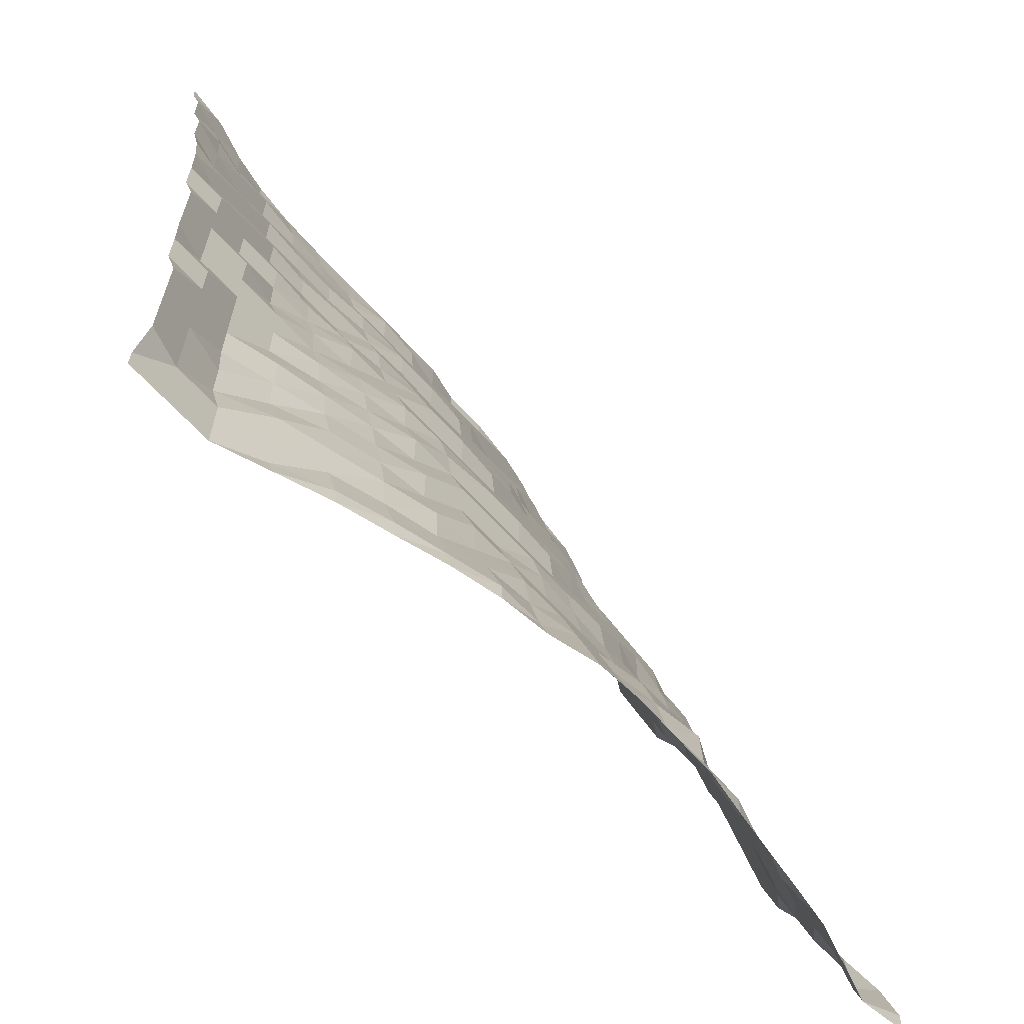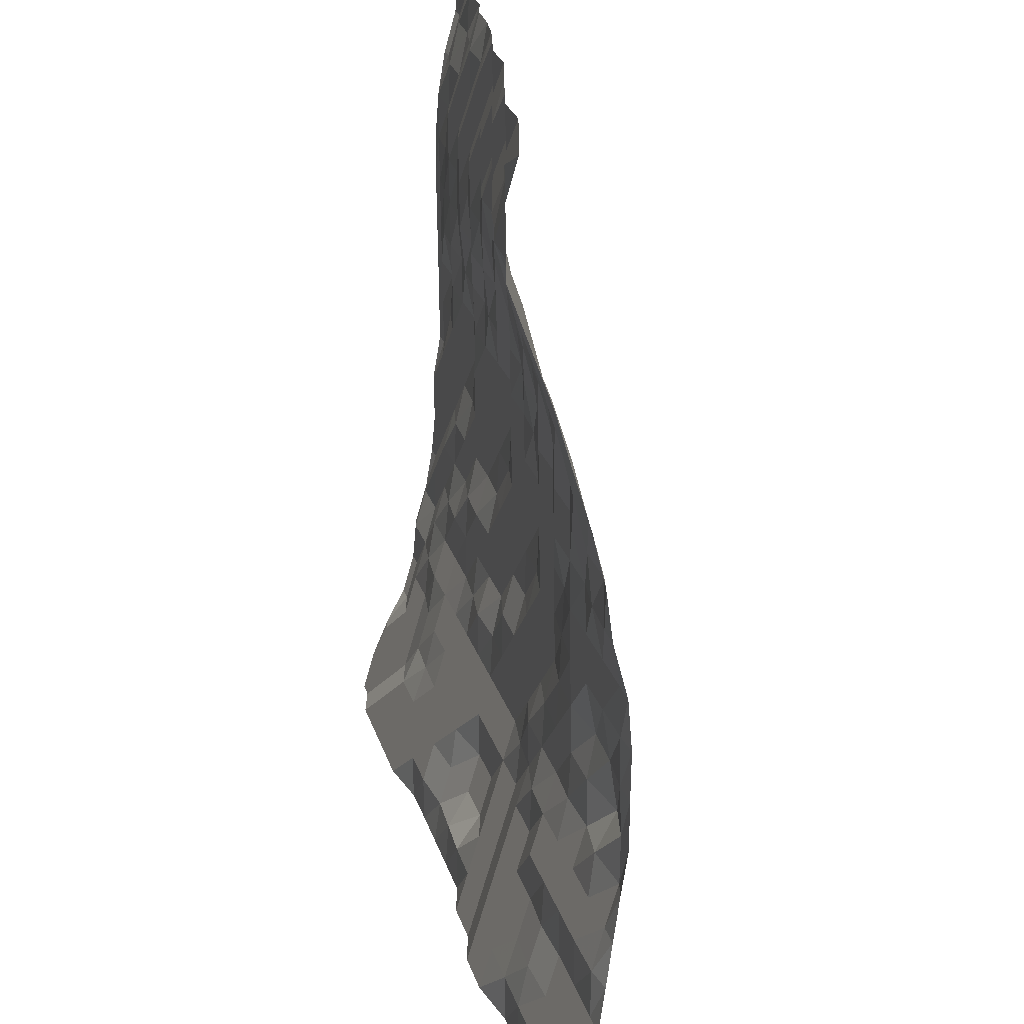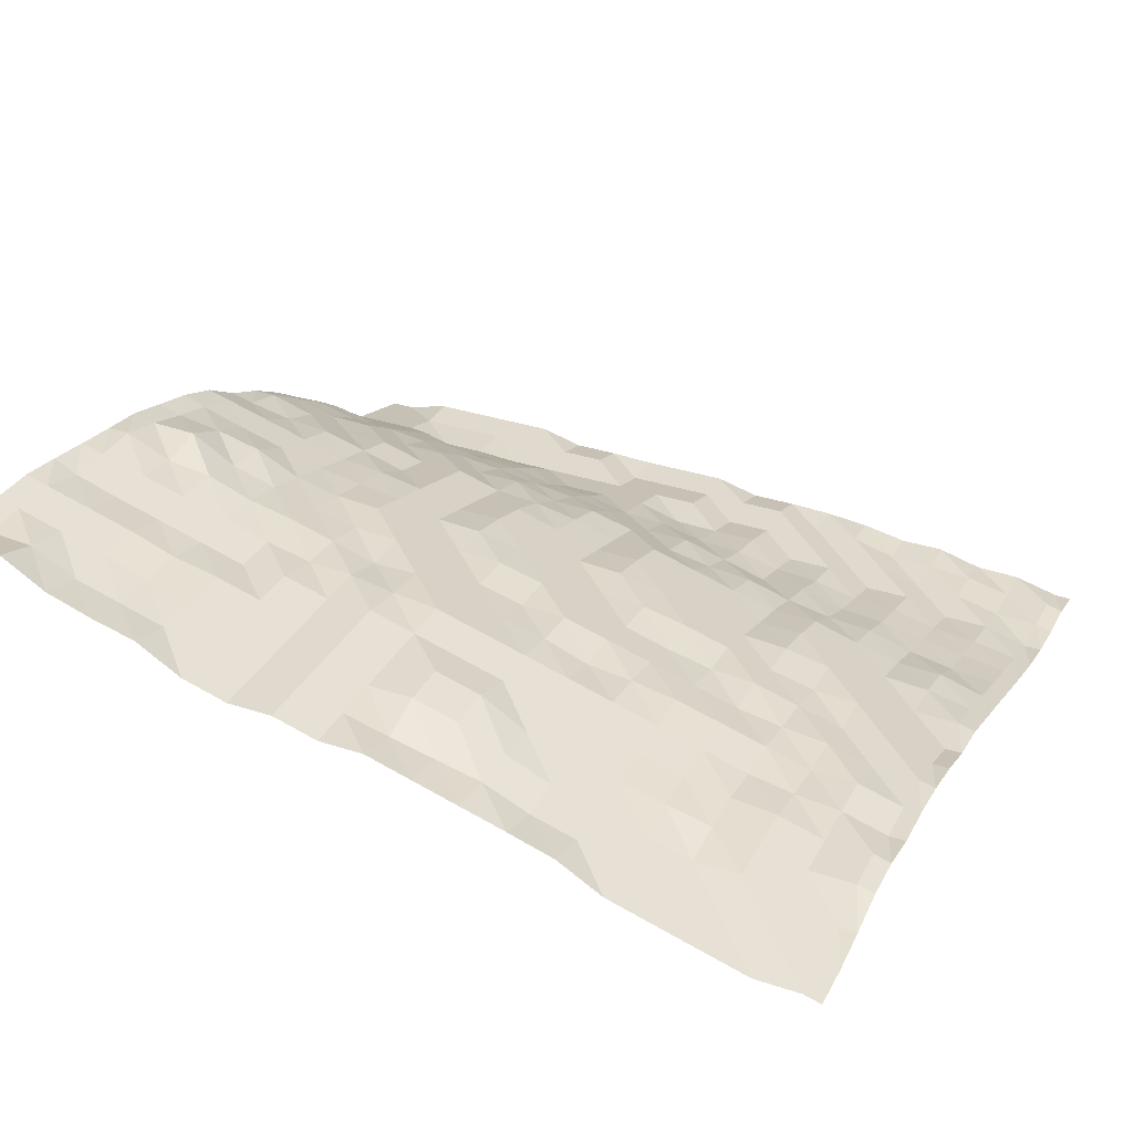
<metadata>
{"format":"obj","ext":"obj","renderer":"f3d","projection":"perspective","resolution":1024,"background":"white","views":[{"elev":-64.6,"azim":115.6,"up":"+Z"},{"elev":-68.7,"azim":74.3,"up":"+Z"},{"elev":32.9,"azim":-65.5,"up":"+Y"}]}
</metadata>
<code>
o terrain_27_-5_Plane.008
v -16.1 7.578 -15.25
v -16.1 7.076 -13.55
v -16.1 6.072 -11.86
v -16.1 5.511 -10.16
v -16.1 5.06 -8.467
v -16.1 4.065 -6.771
v -16.1 3.563 -5.076
v -16.1 3.563 -3.381
v -16.1 3.061 -1.685
v -16.1 3.061 0.01014
v -16.1 2.559 1.706
v -16.1 2.057 3.401
v -16.1 1.555 5.096
v -16.1 1.028 6.792
v -16.1 0.04893 8.487
v -16.1 -0.453 10.18
v -16.1 -0.955 11.88
v -16.1 -1.457 13.57
v -16.1 -1.457 15.27
v -14.4 -1.457 15.27
v -14.4 -0.955 13.57
v -14.4 -0.955 11.88
v -14.4 -0.453 10.18
v -14.4 0.04891 8.487
v -14.4 0.5509 6.792
v -14.4 1.053 5.096
v -14.4 1.812 3.401
v -14.4 2.205 1.705
v -14.4 2.597 0.01009
v -14.4 3.061 -1.685
v -14.4 3.563 -3.381
v -14.4 3.563 -5.076
v -14.4 4.065 -6.771
v -14.4 4.564 -8.467
v -14.4 5.069 -10.16
v -14.4 5.57 -11.86
v -14.4 6.479 -13.55
v -14.4 6.574 -15.25
v -12.7 -1.457 15.27
v -12.7 -0.955 13.57
v -12.7 -0.453 11.88
v -12.7 -0.453 10.18
v -12.7 0.04893 8.487
v -12.7 0.5509 6.792
v -12.7 1.053 5.096
v -12.7 1.812 3.401
v -12.7 2.559 1.705
v -12.7 3.061 0.01009
v -12.7 3.061 -1.685
v -12.7 3.563 -3.381
v -12.7 3.563 -5.076
v -12.7 4.065 -6.771
v -12.7 4.567 -8.467
v -12.7 4.951 -10.16
v -12.7 5.57 -11.86
v -12.7 6.072 -13.55
v -12.7 6.574 -15.25
v -11.01 -0.955 15.27
v -11.01 -0.955 13.57
v -11.01 -0.453 11.88
v -11.01 -0.2585 10.18
v -11.01 0.1338 8.487
v -11.01 0.5509 6.792
v -11.01 1.053 5.096
v -11.01 1.555 3.401
v -11.01 2.559 1.705
v -11.01 3.061 0.01009
v -11.01 3.061 -1.685
v -11.01 3.563 -3.381
v -11.01 3.563 -5.076
v -11.01 4.065 -6.771
v -11.01 4.567 -8.467
v -11.01 4.951 -10.16
v -11.01 5.57 -11.86
v -11.01 6.072 -13.55
v -11.01 6.574 -15.25
v -9.314 -0.955 15.27
v -9.314 -0.955 13.57
v -9.314 -0.453 11.88
v -9.314 -0.2585 10.18
v -9.314 0.04893 8.487
v -9.314 0.5509 6.792
v -9.314 1.053 5.096
v -9.314 1.555 3.401
v -9.314 2.057 1.705
v -9.314 2.559 0.01009
v -9.314 3.061 -1.685
v -9.314 3.563 -3.381
v -9.314 3.563 -5.076
v -9.314 4.065 -6.771
v -9.314 4.065 -8.467
v -9.314 4.567 -10.16
v -9.314 5.069 -11.86
v -9.314 5.57 -13.55
v -9.314 6.127 -15.25
v -7.619 -1.457 15.27
v -7.619 -0.955 13.57
v -7.619 -0.7747 11.88
v -7.619 -0.453 10.18
v -7.619 0.04893 8.487
v -7.619 0.5509 6.792
v -7.619 1.053 5.096
v -7.619 1.555 3.401
v -7.619 2.057 1.705
v -7.619 2.559 0.01009
v -7.619 3.061 -1.685
v -7.619 3.251 -3.381
v -7.619 3.563 -5.076
v -7.619 3.664 -6.771
v -7.619 4.065 -8.467
v -7.619 4.567 -10.16
v -7.619 5.069 -11.86
v -7.619 5.57 -13.55
v -7.619 6.072 -15.25
v -5.923 -1.457 15.27
v -5.923 -0.9716 13.57
v -5.923 -0.955 11.88
v -5.923 -0.453 10.18
v -5.923 0.04891 8.487
v -5.923 0.526 6.792
v -5.923 0.8489 5.096
v -5.923 1.053 3.401
v -5.923 1.675 1.705
v -5.923 2.057 0.01009
v -5.923 2.559 -1.685
v -5.923 3.061 -3.381
v -5.923 3.061 -5.076
v -5.923 3.563 -6.771
v -5.923 4.065 -8.467
v -5.923 4.449 -10.16
v -5.923 5.069 -11.86
v -5.923 5.297 -13.55
v -5.923 6.072 -15.25
v -4.228 -1.457 15.27
v -4.228 -1.457 13.57
v -4.228 -0.955 11.88
v -4.228 -0.7604 10.18
v -4.228 -0.453 8.487
v -4.228 0.04891 6.792
v -4.228 0.5509 5.096
v -4.228 1.053 3.401
v -4.228 1.555 1.705
v -4.228 1.607 0.01009
v -4.228 2.057 -1.685
v -4.228 2.559 -3.381
v -4.228 3.061 -5.076
v -4.228 3.174 -6.771
v -4.228 3.563 -8.467
v -4.228 4.065 -10.16
v -4.228 4.575 -11.86
v -4.228 5.57 -13.55
v -4.228 5.625 -15.25
v -2.532 -1.959 15.27
v -2.532 -1.457 13.57
v -2.532 -1.457 11.88
v -2.532 -0.955 10.18
v -2.532 -0.453 8.487
v -2.532 -0.3346 6.792
v -2.532 0.04891 5.096
v -2.532 0.5509 3.401
v -2.532 1.053 1.705
v -2.532 1.555 0.01009
v -2.532 2.003 -1.685
v -2.532 2.057 -3.381
v -2.532 2.559 -5.076
v -2.532 3.061 -6.771
v -2.532 3.183 -8.467
v -2.532 3.563 -10.16
v -2.532 4.395 -11.86
v -2.532 4.815 -13.55
v -2.532 5.082 -15.25
v -0.8371 -2.461 15.27
v -0.8371 -1.959 13.57
v -0.8371 -1.457 11.88
v -0.8371 -1.366 10.18
v -0.8371 -0.955 8.487
v -0.8371 -0.453 6.792
v -0.8371 0.04891 5.096
v -0.8371 0.4206 3.401
v -0.8371 0.5509 1.705
v -0.8371 1.053 0.01009
v -0.8371 1.555 -1.685
v -0.8371 1.96 -3.381
v -0.8371 2.057 -5.076
v -0.8371 2.559 -6.771
v -0.8371 2.789 -8.467
v -0.8371 3.061 -10.16
v -0.8371 3.563 -11.86
v -0.8371 4.065 -13.55
v -0.8371 4.592 -15.25
v 0.8583 -2.461 15.27
v 0.8583 -2.461 13.57
v 0.8583 -1.959 11.88
v 0.8583 -1.457 10.18
v 0.8583 -1.086 8.487
v 0.8583 -0.955 6.792
v 0.8583 -0.453 5.096
v 0.8583 0.04891 3.401
v 0.8583 0.4395 1.705
v 0.8583 0.5509 0.01009
v 0.8583 1.053 -1.685
v 0.8583 1.555 -3.381
v 0.8583 1.555 -5.076
v 0.8583 2.057 -6.771
v 0.8583 2.395 -8.467
v 0.8583 2.559 -10.16
v 0.8583 3.061 -11.86
v 0.8583 3.563 -13.55
v 0.8583 4.065 -15.25
v 2.554 -2.963 15.27
v 2.554 -2.589 13.57
v 2.554 -2.461 11.88
v 2.554 -1.959 10.18
v 2.554 -1.457 8.487
v 2.554 -1.457 6.792
v 2.554 -0.955 5.096
v 2.554 -0.453 3.401
v 2.554 0.04891 1.705
v 2.554 0.04891 0.01009
v 2.554 0.5509 -1.685
v 2.554 1.053 -3.381
v 2.554 1.053 -5.076
v 2.554 1.555 -6.771
v 2.554 1.555 -8.467
v 2.554 2.057 -10.16
v 2.554 2.537 -11.86
v 2.554 2.708 -13.55
v 2.554 3.061 -15.25
v 4.249 -3.465 15.27
v 4.249 -2.963 13.57
v 4.249 -2.926 11.88
v 4.249 -2.461 10.18
v 4.249 -1.959 8.487
v 4.249 -1.897 6.792
v 4.249 -1.457 5.096
v 4.249 -0.955 3.401
v 4.249 -0.453 1.705
v 4.249 -0.4483 0.01009
v 4.249 0.04891 -1.685
v 4.249 0.3919 -3.381
v 4.249 0.5509 -5.076
v 4.249 1.053 -6.771
v 4.249 1.053 -8.467
v 4.249 1.555 -10.16
v 4.249 1.588 -11.86
v 4.249 2.057 -13.55
v 4.249 2.559 -15.25
v 5.944 -3.967 15.27
v 5.944 -3.796 13.57
v 5.944 -3.465 11.88
v 5.944 -2.963 10.18
v 5.944 -2.792 8.487
v 5.944 -2.461 6.792
v 5.944 -1.959 5.096
v 5.944 -1.788 3.401
v 5.944 -1.457 1.705
v 5.944 -0.955 0.01009
v 5.944 -0.5001 -1.685
v 5.944 -0.453 -3.381
v 5.944 0.04891 -5.076
v 5.944 0.04891 -6.771
v 5.944 0.5509 -8.467
v 5.944 0.5509 -10.16
v 5.944 1.053 -11.86
v 5.944 1.109 -13.55
v 5.944 1.555 -15.25
v 7.64 -4.469 15.27
v 7.64 -4.237 13.57
v 7.64 -3.967 11.88
v 7.64 -3.6 10.18
v 7.64 -3.465 8.487
v 7.64 -2.963 6.792
v 7.64 -2.963 5.096
v 7.64 -2.461 3.401
v 7.64 -1.959 1.705
v 7.64 -1.959 0.01009
v 7.64 -1.457 -1.685
v 7.64 -1.176 -3.381
v 7.64 -0.955 -5.076
v 7.64 -0.6741 -6.771
v 7.64 -0.453 -8.467
v 7.64 -0.1722 -10.16
v 7.64 0.04891 -11.86
v 7.64 0.141 -13.55
v 7.64 0.5509 -15.25
v 9.335 -4.971 15.27
v 9.335 -4.649 13.57
v 9.335 -4.469 11.88
v 9.335 -4.078 10.18
v 9.335 -3.967 8.487
v 9.335 -3.596 6.792
v 9.335 -3.465 5.096
v 9.335 -3.074 3.401
v 9.335 -2.963 1.705
v 9.335 -2.572 0.01009
v 9.335 -2.461 -1.685
v 9.335 -2.07 -3.381
v 9.335 -1.959 -5.076
v 9.335 -1.568 -6.771
v 9.335 -1.457 -8.467
v 9.335 -1.158 -10.16
v 9.335 -0.955 -11.86
v 9.335 -0.955 -13.55
v 9.335 -0.5644 -15.25
v 11.03 -5.451 15.27
v 11.03 -4.971 13.57
v 11.03 -4.971 11.88
v 11.03 -4.469 10.18
v 11.03 -4.469 8.487
v 11.03 -3.967 6.792
v 11.03 -3.967 5.096
v 11.03 -3.465 3.401
v 11.03 -3.465 1.705
v 11.03 -3.427 0.01009
v 11.03 -2.963 -1.685
v 11.03 -2.963 -3.381
v 11.03 -2.963 -5.076
v 11.03 -2.463 -6.771
v 11.03 -2.461 -8.467
v 11.03 -2.461 -10.16
v 11.03 -1.961 -11.86
v 11.03 -1.959 -13.55
v 11.03 -1.959 -15.25
v 12.73 -5.473 15.27
v 12.73 -5.384 13.57
v 12.73 -4.971 11.88
v 12.73 -4.971 10.18
v 12.73 -4.469 8.487
v 12.73 -4.469 6.792
v 12.73 -3.967 5.096
v 12.73 -3.967 3.401
v 12.73 -3.967 1.705
v 12.73 -3.465 0.01009
v 12.73 -3.465 -1.685
v 12.73 -3.465 -3.381
v 12.73 -3.465 -5.076
v 12.73 -3.465 -6.771
v 12.73 -3.465 -8.467
v 12.73 -3.357 -10.16
v 12.73 -3.357 -11.86
v 12.73 -2.963 -13.55
v 12.73 -2.963 -15.25
v 14.42 -5.473 15.27
v 14.42 -5.473 13.57
v 14.42 -5.083 11.88
v 14.42 -4.971 10.18
v 14.42 -4.934 8.487
v 14.42 -4.469 6.792
v 14.42 -4.469 5.096
v 14.42 -3.967 3.401
v 14.42 -3.967 1.705
v 14.42 -3.967 0.01009
v 14.42 -3.967 -1.685
v 14.42 -3.967 -3.381
v 14.42 -3.465 -5.076
v 14.42 -3.465 -6.771
v 14.42 -3.465 -8.467
v 14.42 -3.465 -10.16
v 14.42 -3.465 -11.86
v 14.42 -3.465 -13.55
v 14.42 -3.465 -15.25
v 15.9 -5.912 15.27
v 15.9 -5.473 13.57
v 15.9 -5.424 11.88
v 15.9 -4.971 10.18
v 15.9 -4.966 8.487
v 15.9 -4.636 6.792
v 15.9 -4.469 5.096
v 15.9 -4.406 3.401
v 15.9 -4.406 1.705
v 15.9 -3.967 0.01009
v 15.9 -3.967 -1.685
v 15.9 -3.967 -3.381
v 15.9 -3.904 -5.076
v 15.9 -3.904 -6.771
v 15.9 -3.465 -8.467
v 15.9 -3.465 -10.16
v 15.9 -3.465 -11.86
v 15.9 -3.465 -13.55
v 15.9 -3.904 -15.25
v -14.4 -1.645 15.9
v -12.7 -1.457 15.9
v -11.01 -1.143 15.9
v -9.314 -1.143 15.9
v -7.619 -1.457 15.9
v -5.923 -1.457 15.9
v -4.228 -1.645 15.9
v -2.532 -1.959 15.9
v -0.8371 -2.461 15.9
v 0.8583 -2.649 15.9
v 2.554 -3.151 15.9
v 4.249 -3.647 15.9
v 5.944 -4.155 15.9
v 7.64 -4.657 15.9
v 9.335 -5.121 15.9
v 11.03 -5.459 15.9
v 12.73 -5.65 15.9
v 14.42 -5.661 15.9
v 15.9 -5.935 15.9
v -16.1 -1.645 15.9
v -16.1 7.578 -16.1
v 15.9 -3.904 -16.1
v 14.42 -3.465 -16.1
v 12.73 -2.963 -16.1
v 11.03 -1.736 -16.1
v 9.335 -0.5087 -16.1
v 7.64 0.5509 -16.1
v 5.944 1.64 -16.1
v 4.249 2.586 -16.1
v 2.554 3.312 -16.1
v 0.8583 4.307 -16.1
v -0.8371 4.935 -16.1
v -2.532 5.382 -16.1
v -4.228 5.849 -16.1
v -5.923 6.072 -16.1
v -7.619 6.323 -16.1
v -9.314 6.585 -16.1
v -11.01 6.825 -16.1
v -12.7 6.825 -16.1
v -14.4 6.825 -16.1
f 400 381 20 19
f 19 20 21 18
f 18 21 22 17
f 17 22 23 16
f 16 23 24 15
f 15 24 25 14
f 14 25 26 13
f 13 26 27 12
f 12 27 28 11
f 11 28 29 10
f 10 29 30 9
f 9 30 31 8
f 8 31 32 7
f 7 32 33 6
f 6 33 34 5
f 5 34 35 4
f 4 35 36 3
f 3 36 37 2
f 2 37 38 1
f 381 382 39 20
f 20 39 40 21
f 21 40 41 22
f 22 41 42 23
f 23 42 43 24
f 24 43 44 25
f 25 44 45 26
f 26 45 46 27
f 27 46 47 28
f 28 47 48 29
f 29 48 49 30
f 30 49 50 31
f 31 50 51 32
f 32 51 52 33
f 33 52 53 34
f 34 53 54 35
f 35 54 55 36
f 36 55 56 37
f 37 56 57 38
f 382 383 58 39
f 39 58 59 40
f 40 59 60 41
f 41 60 61 42
f 42 61 62 43
f 43 62 63 44
f 44 63 64 45
f 45 64 65 46
f 46 65 66 47
f 47 66 67 48
f 48 67 68 49
f 49 68 69 50
f 50 69 70 51
f 51 70 71 52
f 52 71 72 53
f 53 72 73 54
f 54 73 74 55
f 55 74 75 56
f 56 75 76 57
f 383 384 77 58
f 58 77 78 59
f 59 78 79 60
f 60 79 80 61
f 61 80 81 62
f 62 81 82 63
f 63 82 83 64
f 64 83 84 65
f 65 84 85 66
f 66 85 86 67
f 67 86 87 68
f 68 87 88 69
f 69 88 89 70
f 70 89 90 71
f 71 90 91 72
f 72 91 92 73
f 73 92 93 74
f 74 93 94 75
f 75 94 95 76
f 384 385 96 77
f 77 96 97 78
f 78 97 98 79
f 79 98 99 80
f 80 99 100 81
f 81 100 101 82
f 82 101 102 83
f 83 102 103 84
f 84 103 104 85
f 85 104 105 86
f 86 105 106 87
f 87 106 107 88
f 88 107 108 89
f 89 108 109 90
f 90 109 110 91
f 91 110 111 92
f 92 111 112 93
f 93 112 113 94
f 94 113 114 95
f 385 386 115 96
f 96 115 116 97
f 97 116 117 98
f 98 117 118 99
f 99 118 119 100
f 100 119 120 101
f 101 120 121 102
f 102 121 122 103
f 103 122 123 104
f 104 123 124 105
f 105 124 125 106
f 106 125 126 107
f 107 126 127 108
f 108 127 128 109
f 109 128 129 110
f 110 129 130 111
f 111 130 131 112
f 112 131 132 113
f 113 132 133 114
f 386 387 134 115
f 115 134 135 116
f 116 135 136 117
f 117 136 137 118
f 118 137 138 119
f 119 138 139 120
f 120 139 140 121
f 121 140 141 122
f 122 141 142 123
f 123 142 143 124
f 124 143 144 125
f 125 144 145 126
f 126 145 146 127
f 127 146 147 128
f 128 147 148 129
f 129 148 149 130
f 130 149 150 131
f 131 150 151 132
f 132 151 152 133
f 387 388 153 134
f 134 153 154 135
f 135 154 155 136
f 136 155 156 137
f 137 156 157 138
f 138 157 158 139
f 139 158 159 140
f 140 159 160 141
f 141 160 161 142
f 142 161 162 143
f 143 162 163 144
f 144 163 164 145
f 145 164 165 146
f 146 165 166 147
f 147 166 167 148
f 148 167 168 149
f 149 168 169 150
f 150 169 170 151
f 151 170 171 152
f 388 389 172 153
f 153 172 173 154
f 154 173 174 155
f 155 174 175 156
f 156 175 176 157
f 157 176 177 158
f 158 177 178 159
f 159 178 179 160
f 160 179 180 161
f 161 180 181 162
f 162 181 182 163
f 163 182 183 164
f 164 183 184 165
f 165 184 185 166
f 166 185 186 167
f 167 186 187 168
f 168 187 188 169
f 169 188 189 170
f 170 189 190 171
f 389 390 191 172
f 172 191 192 173
f 173 192 193 174
f 174 193 194 175
f 175 194 195 176
f 176 195 196 177
f 177 196 197 178
f 178 197 198 179
f 179 198 199 180
f 180 199 200 181
f 181 200 201 182
f 182 201 202 183
f 183 202 203 184
f 184 203 204 185
f 185 204 205 186
f 186 205 206 187
f 187 206 207 188
f 188 207 208 189
f 189 208 209 190
f 390 391 210 191
f 191 210 211 192
f 192 211 212 193
f 193 212 213 194
f 194 213 214 195
f 195 214 215 196
f 196 215 216 197
f 197 216 217 198
f 198 217 218 199
f 199 218 219 200
f 200 219 220 201
f 201 220 221 202
f 202 221 222 203
f 203 222 223 204
f 204 223 224 205
f 205 224 225 206
f 206 225 226 207
f 207 226 227 208
f 208 227 228 209
f 391 392 229 210
f 210 229 230 211
f 211 230 231 212
f 212 231 232 213
f 213 232 233 214
f 214 233 234 215
f 215 234 235 216
f 216 235 236 217
f 217 236 237 218
f 218 237 238 219
f 219 238 239 220
f 220 239 240 221
f 221 240 241 222
f 222 241 242 223
f 223 242 243 224
f 224 243 244 225
f 225 244 245 226
f 226 245 246 227
f 227 246 247 228
f 392 393 248 229
f 229 248 249 230
f 230 249 250 231
f 231 250 251 232
f 232 251 252 233
f 233 252 253 234
f 234 253 254 235
f 235 254 255 236
f 236 255 256 237
f 237 256 257 238
f 238 257 258 239
f 239 258 259 240
f 240 259 260 241
f 241 260 261 242
f 242 261 262 243
f 243 262 263 244
f 244 263 264 245
f 245 264 265 246
f 246 265 266 247
f 393 394 267 248
f 248 267 268 249
f 249 268 269 250
f 250 269 270 251
f 251 270 271 252
f 252 271 272 253
f 253 272 273 254
f 254 273 274 255
f 255 274 275 256
f 256 275 276 257
f 257 276 277 258
f 258 277 278 259
f 259 278 279 260
f 260 279 280 261
f 261 280 281 262
f 262 281 282 263
f 263 282 283 264
f 264 283 284 265
f 265 284 285 266
f 394 395 286 267
f 267 286 287 268
f 268 287 288 269
f 269 288 289 270
f 270 289 290 271
f 271 290 291 272
f 272 291 292 273
f 273 292 293 274
f 274 293 294 275
f 275 294 295 276
f 276 295 296 277
f 277 296 297 278
f 278 297 298 279
f 279 298 299 280
f 280 299 300 281
f 281 300 301 282
f 282 301 302 283
f 283 302 303 284
f 284 303 304 285
f 395 396 305 286
f 286 305 306 287
f 287 306 307 288
f 288 307 308 289
f 289 308 309 290
f 290 309 310 291
f 291 310 311 292
f 292 311 312 293
f 293 312 313 294
f 294 313 314 295
f 295 314 315 296
f 296 315 316 297
f 297 316 317 298
f 298 317 318 299
f 299 318 319 300
f 300 319 320 301
f 301 320 321 302
f 302 321 322 303
f 303 322 323 304
f 396 397 324 305
f 305 324 325 306
f 306 325 326 307
f 307 326 327 308
f 308 327 328 309
f 309 328 329 310
f 310 329 330 311
f 311 330 331 312
f 312 331 332 313
f 313 332 333 314
f 314 333 334 315
f 315 334 335 316
f 316 335 336 317
f 317 336 337 318
f 318 337 338 319
f 319 338 339 320
f 320 339 340 321
f 321 340 341 322
f 322 341 342 323
f 397 398 343 324
f 324 343 344 325
f 325 344 345 326
f 326 345 346 327
f 327 346 347 328
f 328 347 348 329
f 329 348 349 330
f 330 349 350 331
f 331 350 351 332
f 332 351 352 333
f 333 352 353 334
f 334 353 354 335
f 335 354 355 336
f 336 355 356 337
f 337 356 357 338
f 338 357 358 339
f 339 358 359 340
f 340 359 360 341
f 341 360 361 342
f 360 379 380 361
f 359 378 379 360
f 358 377 378 359
f 357 376 377 358
f 356 375 376 357
f 355 374 375 356
f 354 373 374 355
f 353 372 373 354
f 352 371 372 353
f 351 370 371 352
f 350 369 370 351
f 349 368 369 350
f 348 367 368 349
f 347 366 367 348
f 346 365 366 347
f 345 364 365 346
f 344 363 364 345
f 343 362 363 344
f 398 399 362 343
f 361 380 402 403
f 342 361 403 404
f 323 342 404 405
f 304 323 405 406
f 285 304 406 407
f 266 285 407 408
f 247 266 408 409
f 228 247 409 410
f 209 228 410 411
f 190 209 411 412
f 171 190 412 413
f 152 171 413 414
f 133 152 414 415
f 114 133 415 416
f 95 114 416 417
f 76 95 417 418
f 57 76 418 419
f 38 57 419 420
f 1 38 420 401

</code>
